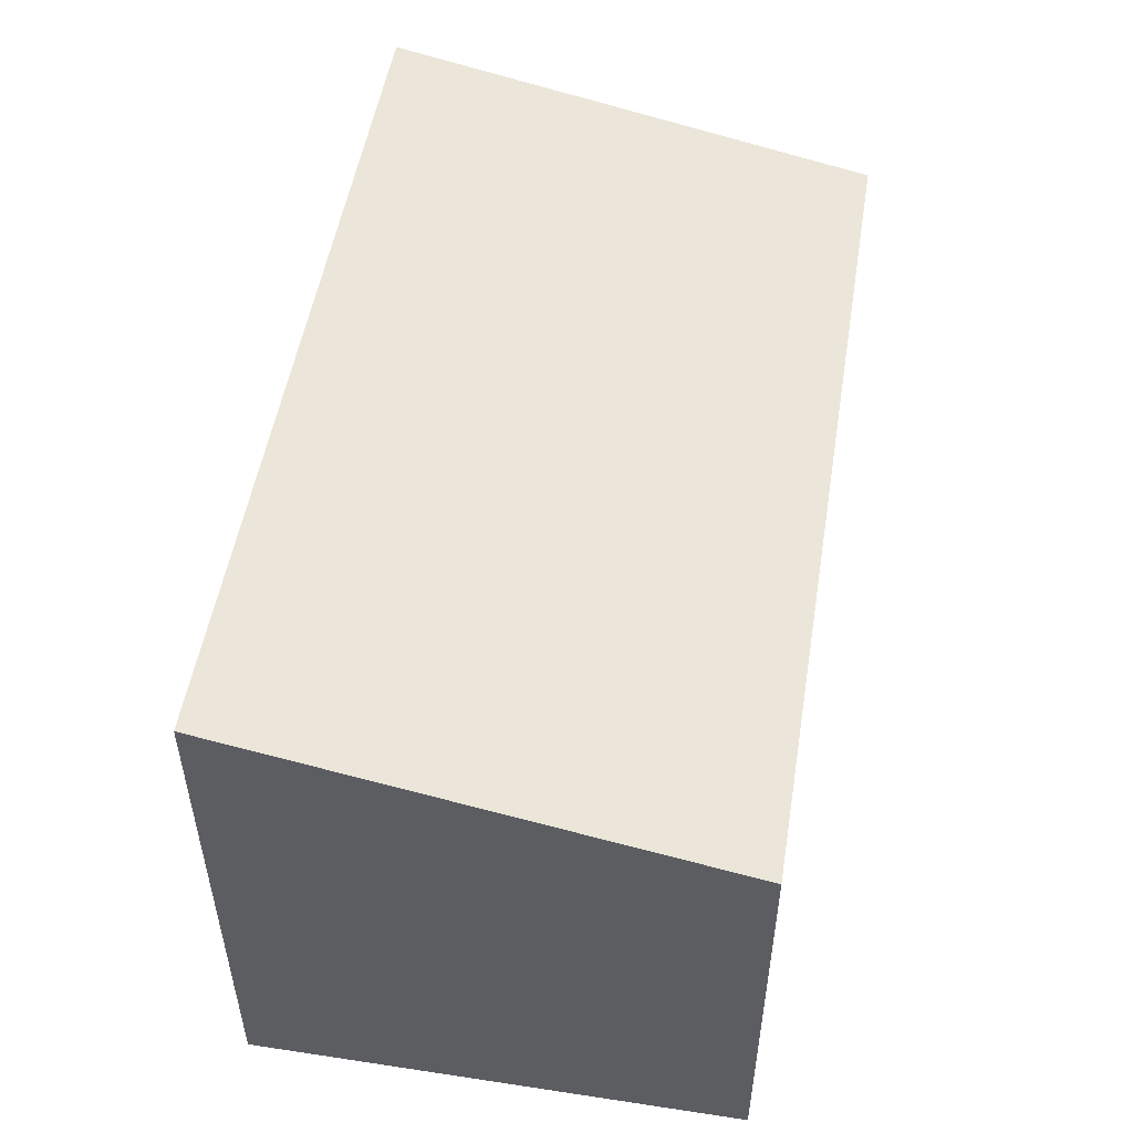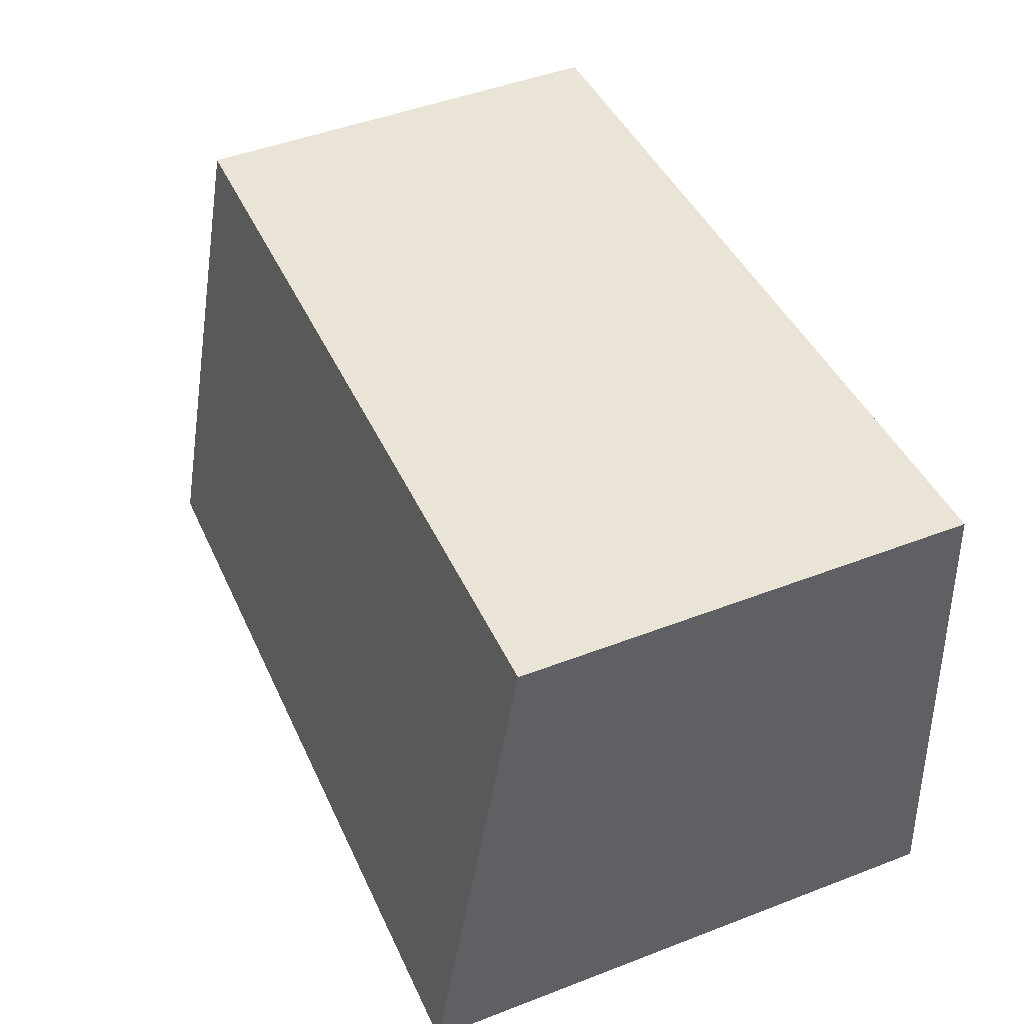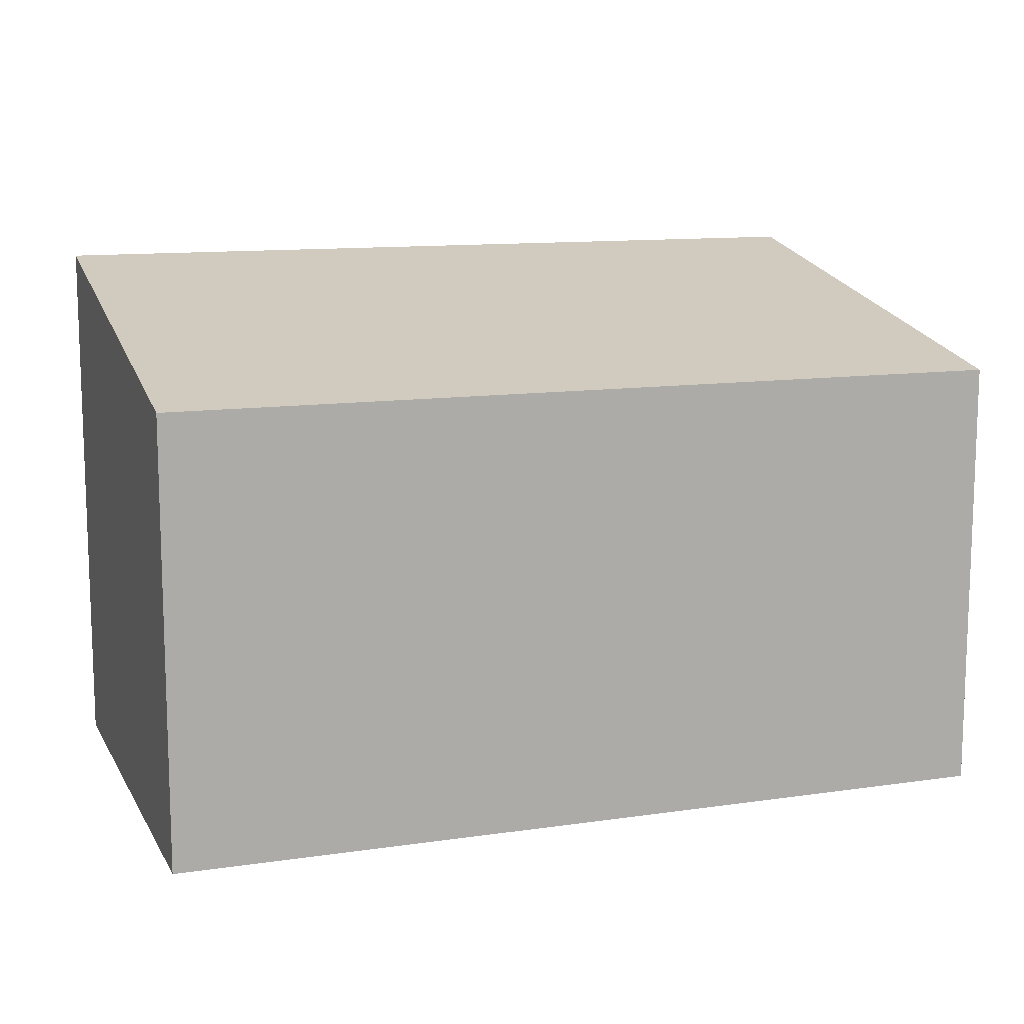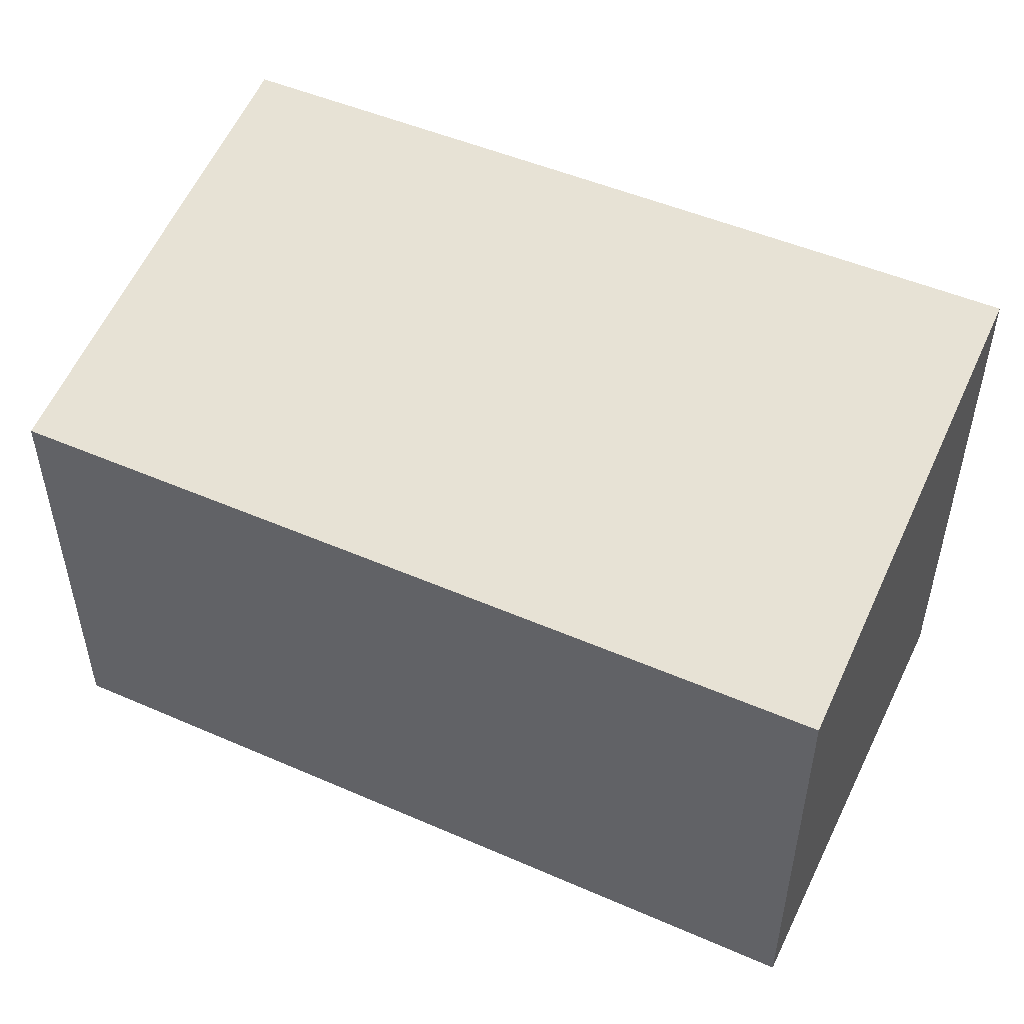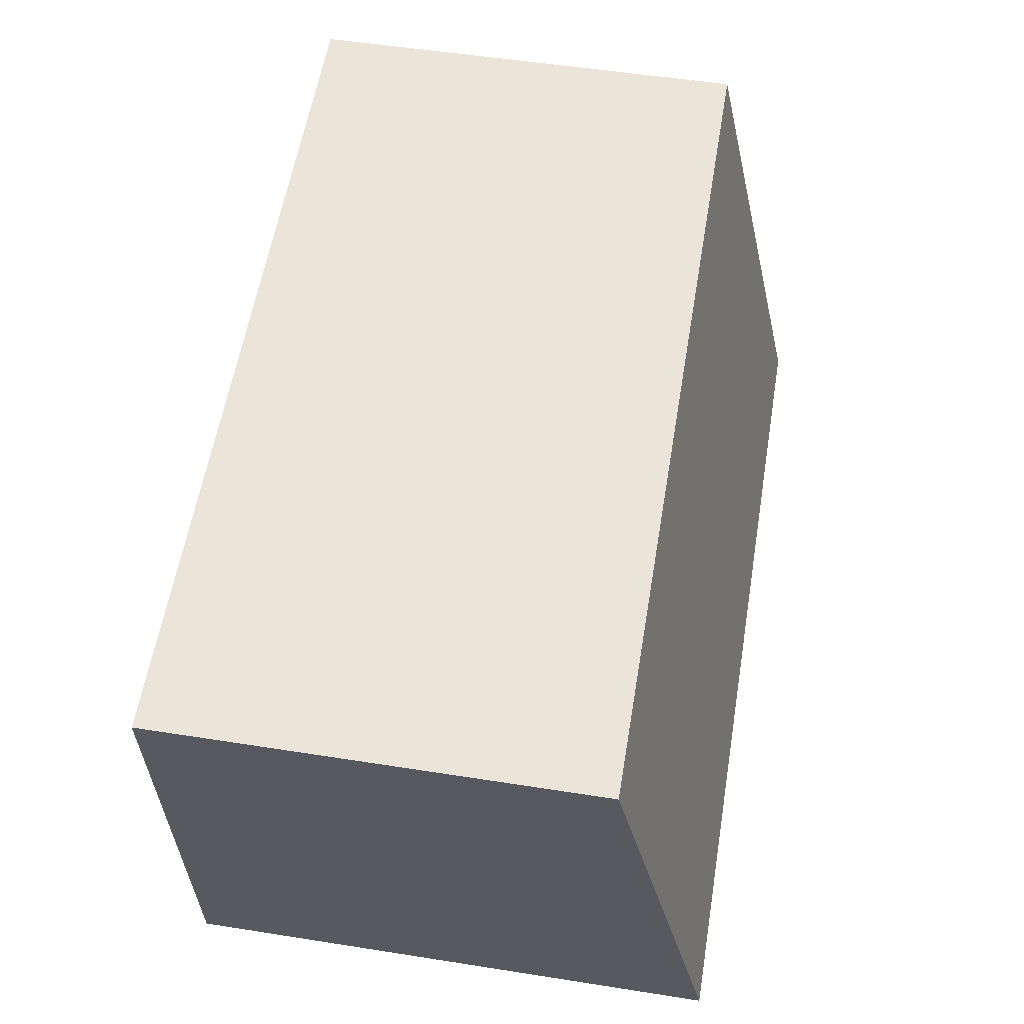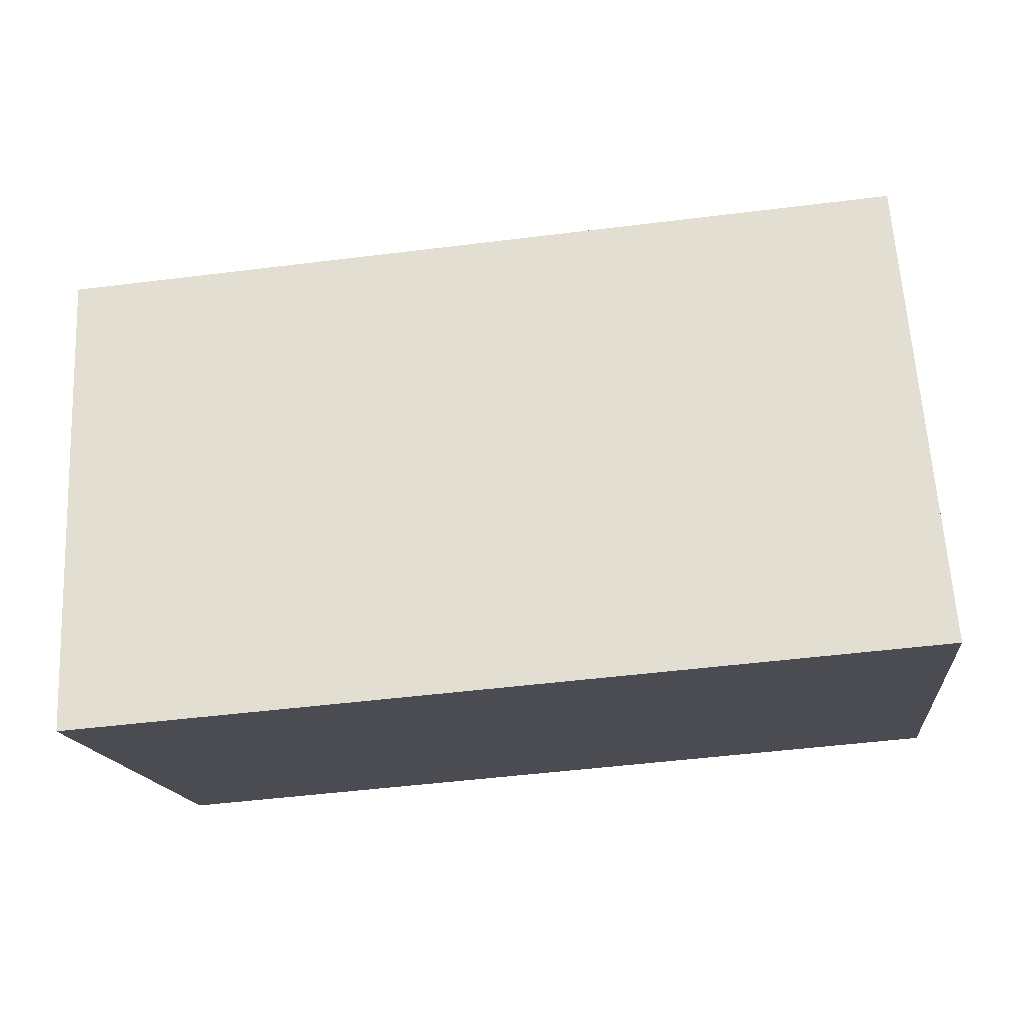
<metadata>
{"format":"obj","ext":"obj","renderer":"f3d","projection":"perspective","resolution":1024,"background":"white","views":[{"elev":51.7,"azim":-76.2,"up":"+Y"},{"elev":48.0,"azim":-113.3,"up":"+Z"},{"elev":11.8,"azim":-14.9,"up":"+Y"},{"elev":49.3,"azim":30.2,"up":"+Y"},{"elev":53.9,"azim":99.5,"up":"+Z"},{"elev":-15.4,"azim":-173.8,"up":"+Z"}]}
</metadata>
<code>
v  4.643 2.965 -0.364
v  0.21 2.407 2.676
v  4.853 2.407 2.311
v  0 2.966 1.816e-16
v  4.643 2.229e-17 -0.364
v  4.853 -1.415e-16 2.311
v  0 0 0
v  0.21 -1.639e-16 2.676
g defaultobject
f 1 2 3
f 2 1 4
f 3 5 1
f 5 3 6
f 1 7 4
f 7 1 5
f 7 2 4
f 2 7 8
f 8 3 2
f 3 8 6
f 6 7 5
f 7 6 8

</code>
